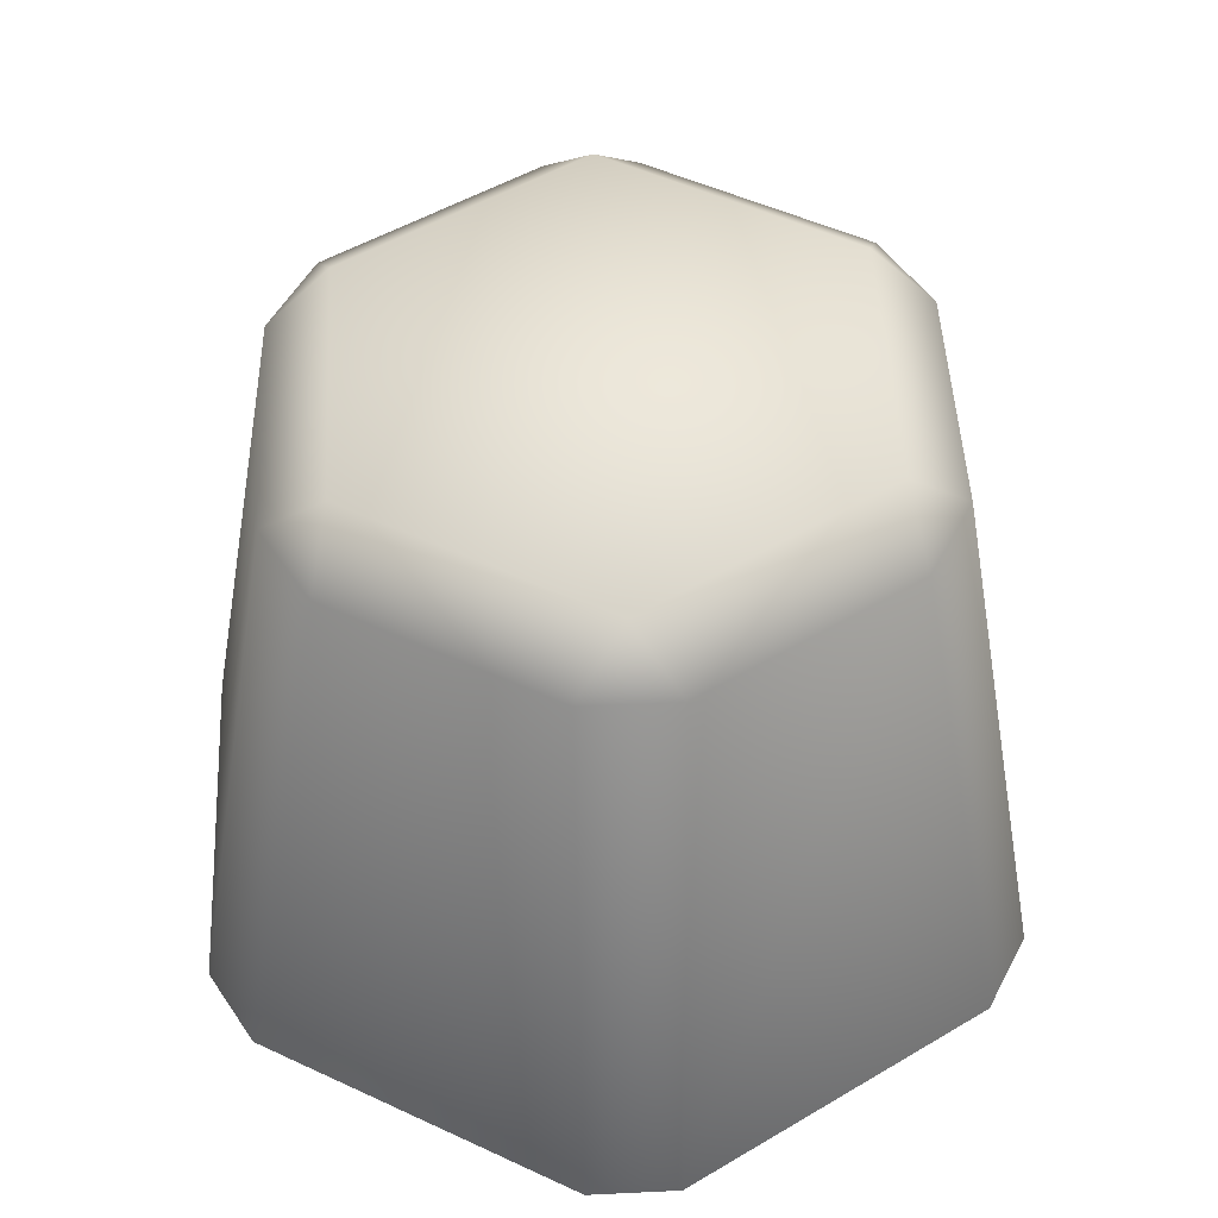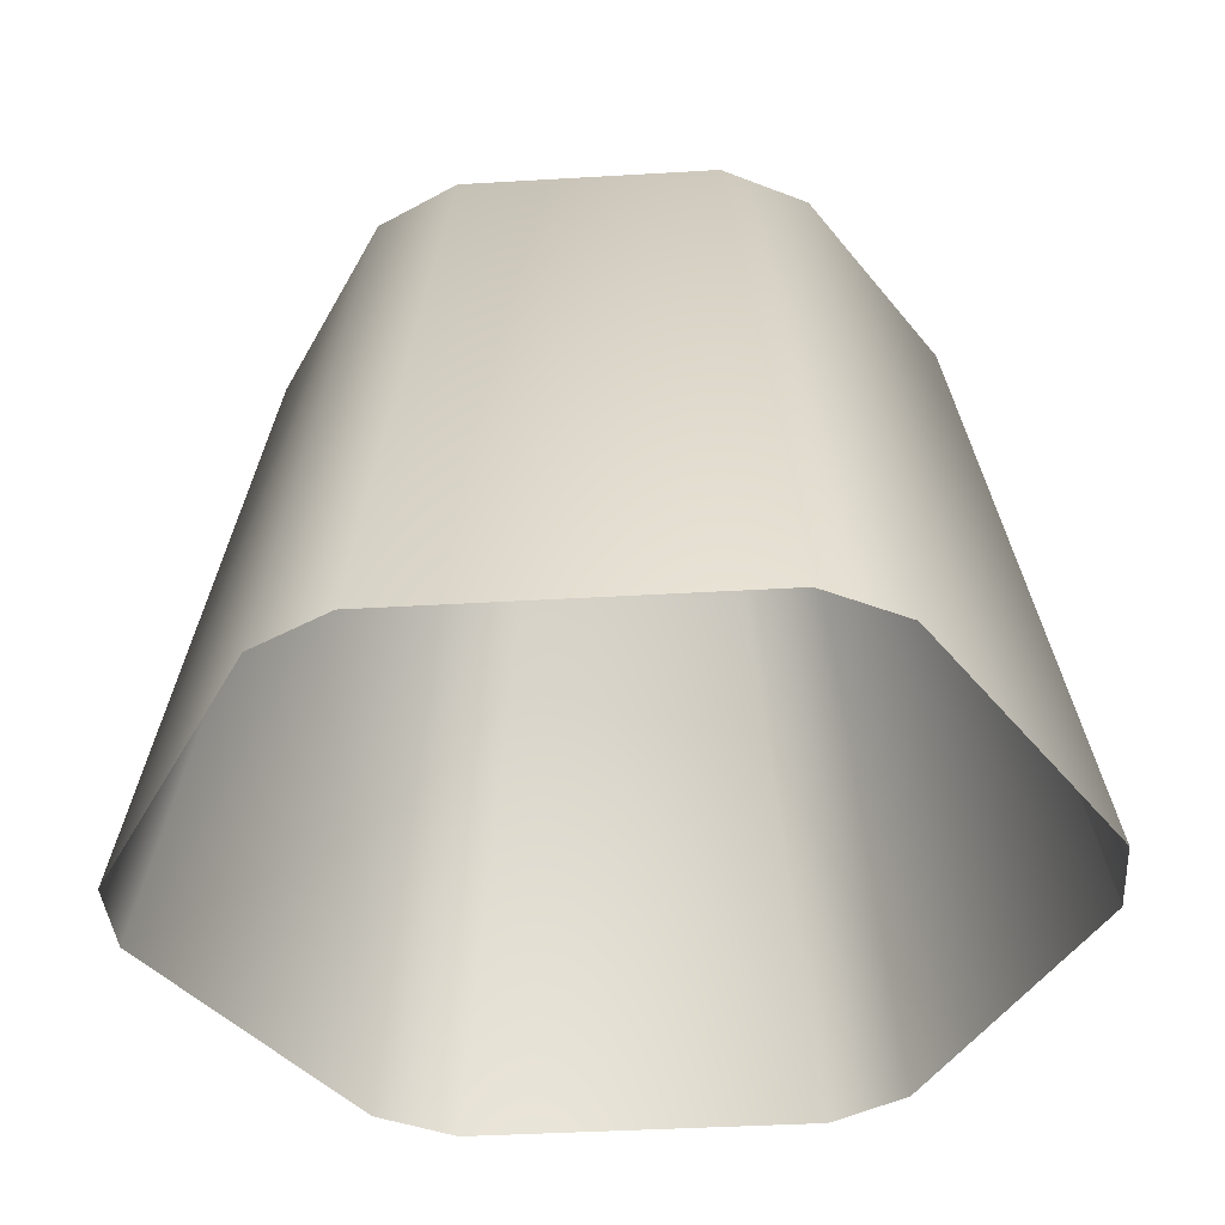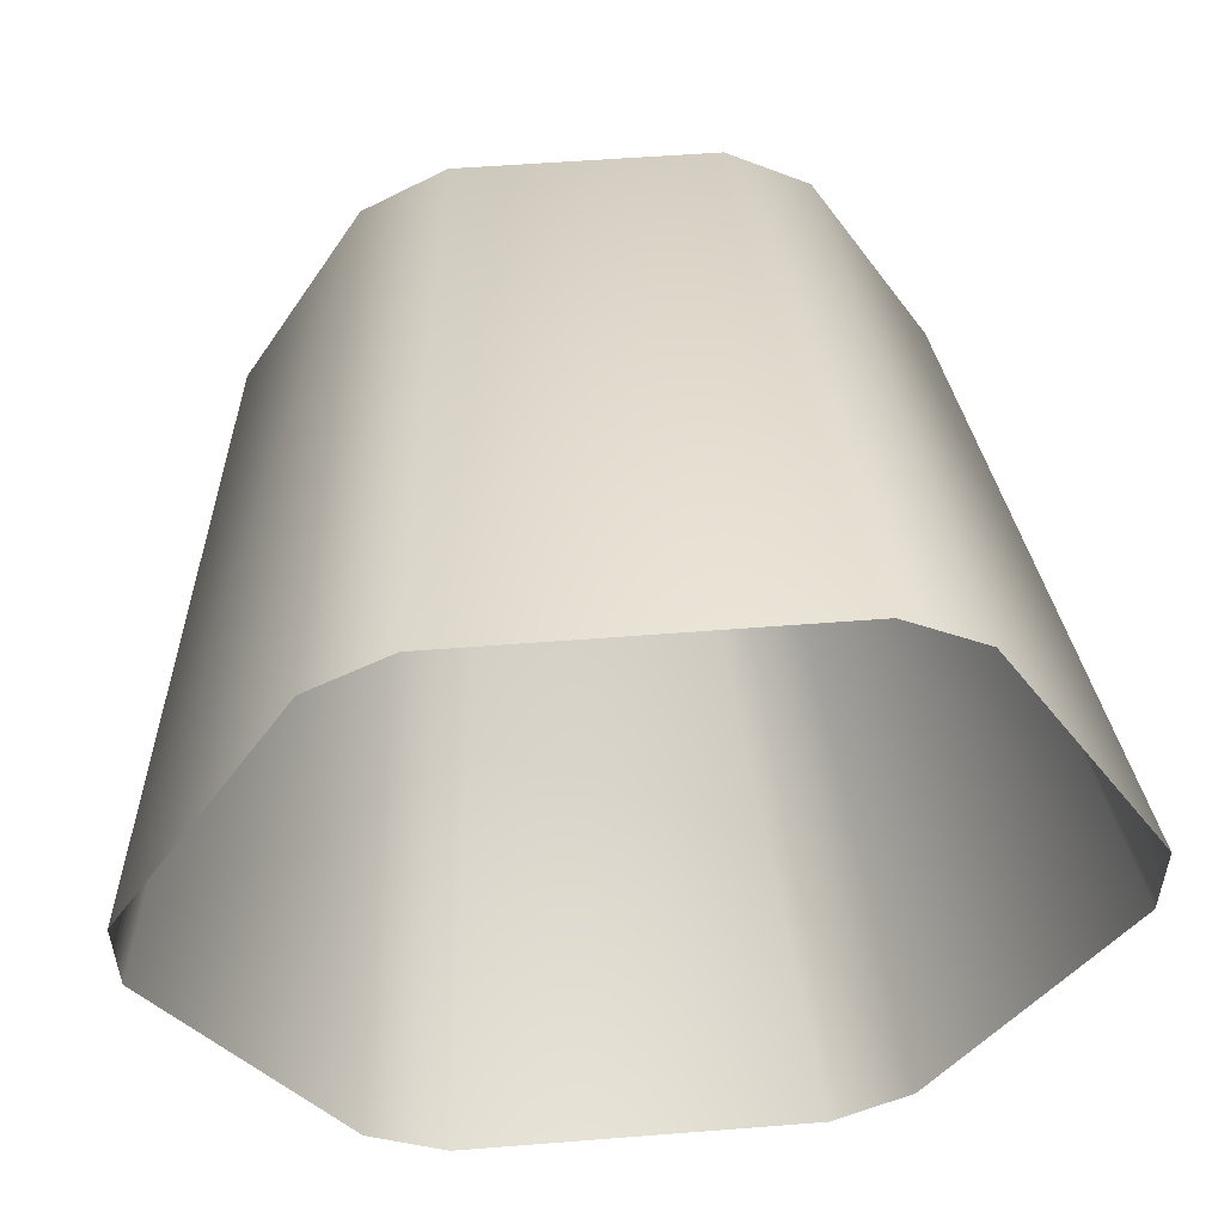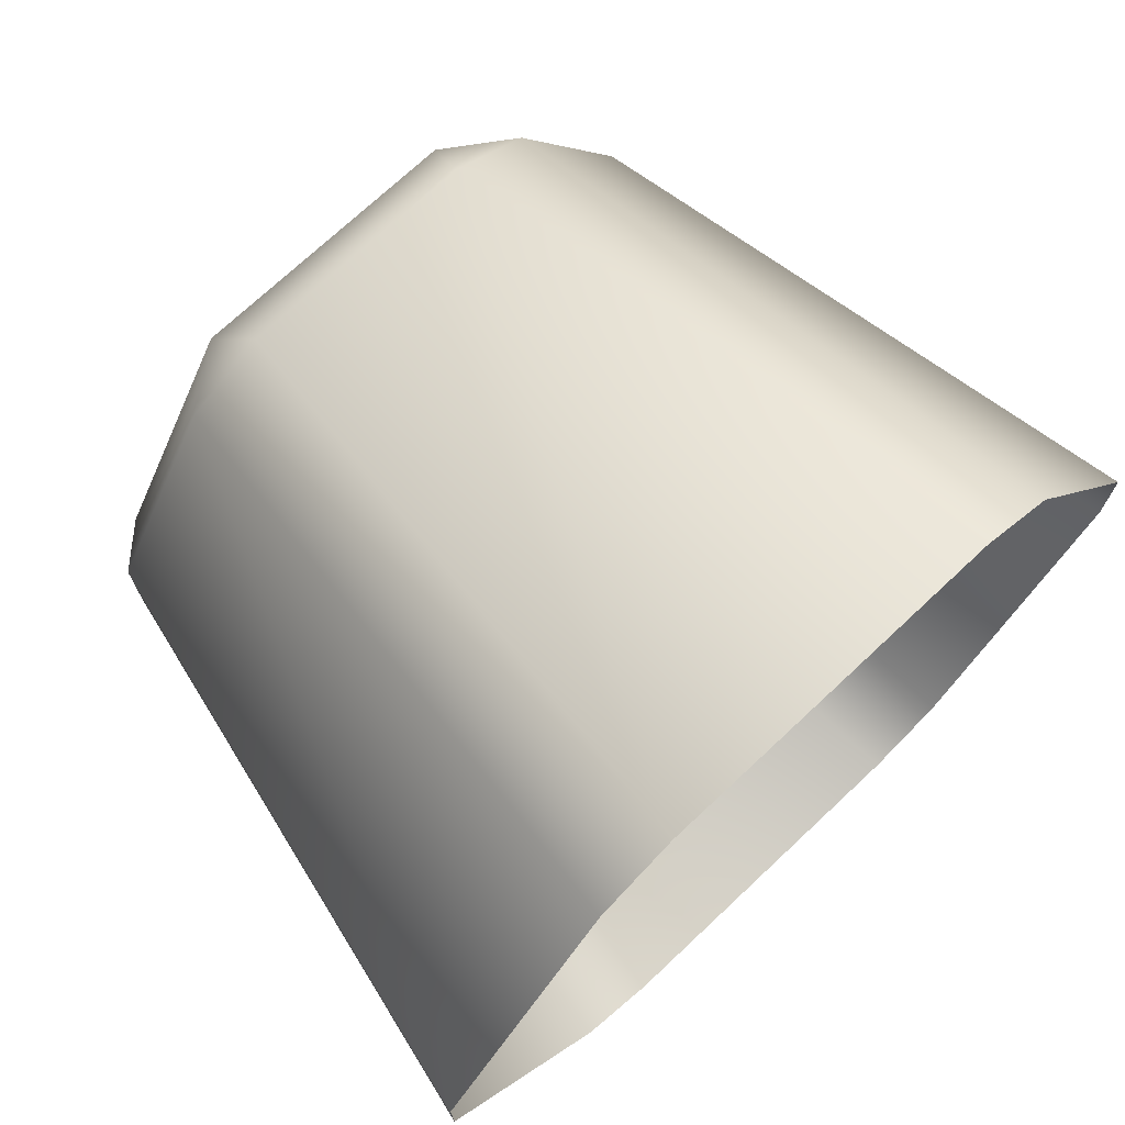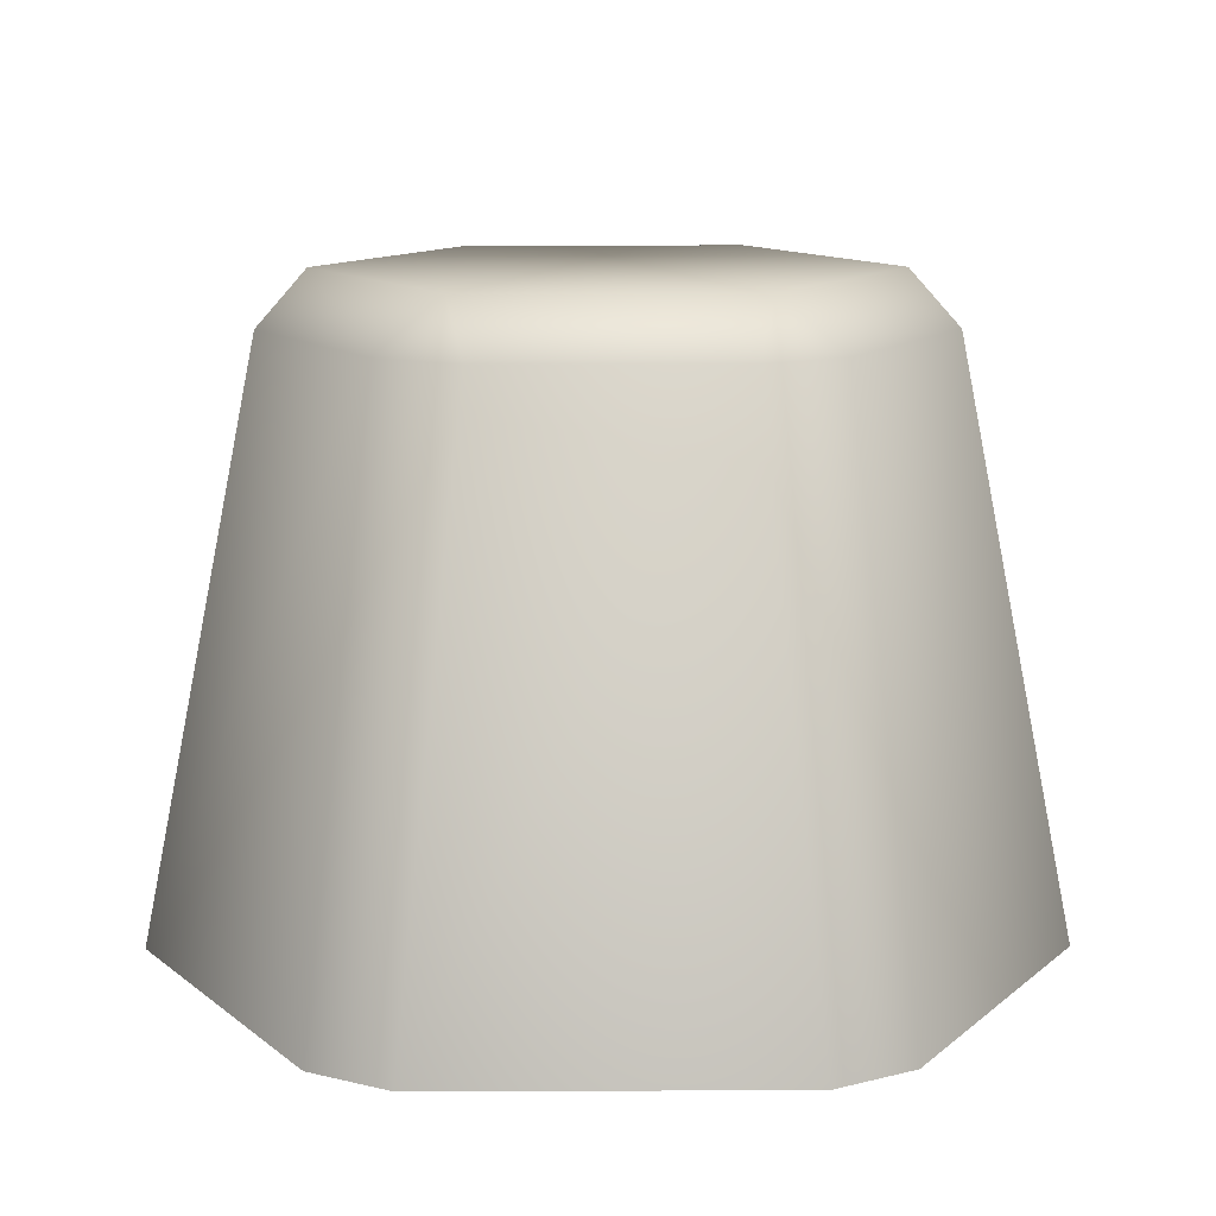
<metadata>
{"format":"obj","ext":"obj","renderer":"f3d","projection":"perspective","resolution":1024,"background":"white","views":[{"elev":50.4,"azim":87.0,"up":"+Z"},{"elev":-39.7,"azim":4.2,"up":"+Z"},{"elev":53.5,"azim":175.2,"up":"+Y"},{"elev":72.7,"azim":136.8,"up":"+Y"},{"elev":12.2,"azim":119.5,"up":"+Z"}]}
</metadata>
<code>
g Cylinder3959
v 4.101 0.5449 3.226
v -3.381 4.865 3.226
v 1.607 4.865 3.226
v -3.381 -3.775 3.226
v -5.875 0.5449 3.226
v 1.607 -3.775 3.226
v 2.729 5.152 2.288
v 4.911 1.373 2.288
v 7.059 1.369 -8.353
v 2.729 5.152 2.288
v 3.8 7.014 -8.353
v 4.911 1.373 2.288
v 7.059 -0.2795 -8.353
v 2.372 7.839 -8.353
v -3.069 5.98 2.288
v -4.146 7.839 -8.353
v 1.294 5.98 2.288
v -4.504 5.152 2.288
v -3.381 4.865 3.226
v -5.574 7.014 -8.353
v -5.574 7.014 -8.353
v -6.685 1.373 2.288
v -8.834 1.369 -8.353
v -4.504 5.152 2.288
v -6.685 -0.2836 2.288
v -5.875 0.5449 3.226
v -8.834 -0.2795 -8.353
v -8.834 -0.2795 -8.353
v -4.504 -4.062 2.288
v -5.574 -5.924 -8.353
v -6.685 -0.2836 2.288
v -4.146 -6.749 -8.353
v 1.294 -4.891 2.288
v 2.372 -6.749 -8.353
v -3.069 -4.891 2.288
v -5.574 -5.924 -8.353
v 2.729 -4.062 2.288
v 1.607 -3.775 3.226
v 3.8 -5.924 -8.353
v 3.8 -5.924 -8.353
v 4.911 -0.2836 2.288
v 7.059 -0.2795 -8.353
v 2.729 -4.062 2.288
v 4.911 1.373 2.288
v 4.101 0.5449 3.226
v 1.294 5.98 2.288
v 2.729 5.152 2.288
v 1.607 4.865 3.226
v 3.8 7.014 -8.353
v 2.372 7.839 -8.353
v -3.069 -4.891 2.288
v -4.504 -4.062 2.288
v -3.381 -3.775 3.226
v -5.574 -5.924 -8.353
v 1.607 4.865 3.226
v -3.069 5.98 2.288
v 1.294 5.98 2.288
v -3.381 4.865 3.226
v -3.381 4.865 3.226
v -6.685 1.373 2.288
v -4.504 5.152 2.288
v -5.875 0.5449 3.226
v -5.875 0.5449 3.226
v -4.504 -4.062 2.288
v -6.685 -0.2836 2.288
v -3.381 -3.775 3.226
v -3.381 -3.775 3.226
v 1.294 -4.891 2.288
v -3.069 -4.891 2.288
v 1.607 -3.775 3.226
v 1.607 -3.775 3.226
v 4.911 -0.2836 2.288
v 2.729 -4.062 2.288
v 4.101 0.5449 3.226
g Cylinder3959_0
f 3 2 1
f 2 4 1
f 5 4 2
f 1 4 6
f 3 1 7
f 8 7 1
f 11 10 9
f 12 9 10
f 9 12 13
f 16 15 14
f 17 14 15
f 15 16 18
f 19 15 18
f 20 18 16
f 23 22 21
f 24 21 22
f 22 23 25
f 26 22 25
f 27 25 23
f 30 29 28
f 31 28 29
f 34 33 32
f 35 32 33
f 32 35 36
f 33 34 37
f 38 33 37
f 39 37 34
f 42 41 40
f 43 40 41
f 41 42 44
f 45 41 44
f 48 47 46
f 47 49 46
f 50 46 49
f 53 52 51
f 52 54 51
f 57 56 55
f 58 55 56
f 61 60 59
f 62 59 60
f 65 64 63
f 66 63 64
f 69 68 67
f 70 67 68
f 73 72 71
f 74 71 72

</code>
